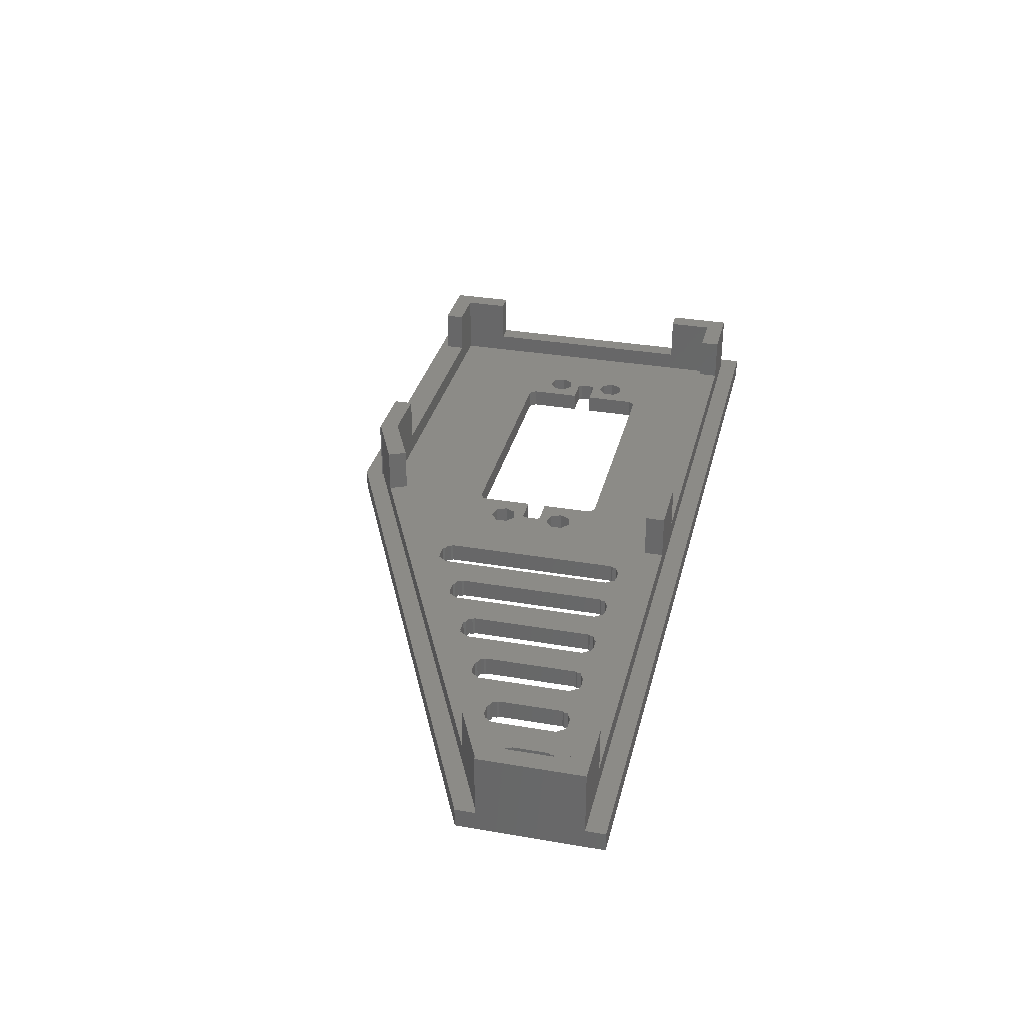
<metadata>
{"format":"stl","ext":"stl","renderer":"f3d","projection":"perspective","resolution":1024,"background":"white","views":[{"elev":32.7,"azim":103.4,"up":"+Y"}]}
</metadata>
<code>
# stl→obj: 428 verts, 896 faces
v 23.35 -75.5 35.75
v 23.24 -72.5 35.64
v 23.35 -72.5 35.75
v 23.24 -75.5 35.64
v 23.24 -72.5 14.86
v 23.35 -75.5 14.75
v 23.35 -72.5 14.75
v 23.24 -75.5 14.86
v 63.85 -75.5 15.75
v 63.85 -72.5 23.75
v 63.85 -72.5 15.75
v 63.85 -75.5 23.75
v 63.85 -75.5 26.75
v 63.85 -72.5 34.75
v 63.85 -72.5 26.75
v 63.85 -75.5 34.75
v 22.35 -75.5 23.75
v 22.35 -72.5 15.75
v 22.35 -72.5 23.75
v 22.35 -75.5 15.75
v 22.35 -75.5 34.75
v 22.35 -72.5 26.75
v 22.35 -72.5 34.75
v 22.35 -75.5 26.75
v 62.85 -75.5 14.75
v 62.85 -72.5 14.75
v 63.66 -72.5 34.94
v 63.66 -75.5 34.94
v 62.85 -75.5 35.75
v 63.07 -72.5 35.53
v 63.07 -75.5 35.53
v 62.85 -72.5 35.75
v 63.66 -75.5 15.56
v 63.66 -72.5 15.56
v 63.07 -75.5 14.97
v 63.07 -72.5 14.97
v 63.66 -72.5 35.34
v 63.66 -75.5 35.34
v 23.04 -75.5 35.7
v 23.04 -72.5 35.7
v 23.04 -72.5 14.8
v 23.04 -75.5 14.8
v 63.66 -75.5 15.16
v 63.66 -72.5 15.16
v 66.24 -75.5 30.25
v 67.04 -72.5 28.6
v 66.24 -72.5 30.25
v 67.04 -75.5 28.6
v 70.25 -75.5 29.34
v 70.25 -72.5 31.16
v 70.25 -72.5 29.34
v 70.25 -75.5 31.16
v 68.82 -75.5 28.19
v 68.82 -72.5 28.19
v 67.04 -75.5 31.9
v 67.04 -72.5 31.9
v 68.82 -72.5 32.31
v 68.82 -75.5 32.31
v 66.24 -75.5 20.25
v 67.04 -72.5 18.6
v 66.24 -72.5 20.25
v 67.04 -75.5 18.6
v 70.25 -75.5 19.34
v 70.25 -72.5 21.16
v 70.25 -72.5 19.34
v 70.25 -75.5 21.16
v 68.82 -75.5 18.19
v 68.82 -72.5 18.19
v 67.04 -75.5 21.9
v 67.04 -72.5 21.9
v 68.82 -72.5 22.31
v 68.82 -75.5 22.31
v 16.14 -75.5 30.25
v 16.94 -72.5 28.6
v 16.14 -72.5 30.25
v 16.94 -75.5 28.6
v 20.15 -75.5 29.34
v 20.15 -72.5 31.16
v 20.15 -72.5 29.34
v 20.15 -75.5 31.16
v 18.72 -75.5 28.19
v 18.72 -72.5 28.19
v 18.72 -75.5 32.31
v 18.72 -72.5 32.31
v 16.94 -75.5 31.9
v 16.94 -72.5 31.9
v 16.14 -75.5 20.25
v 16.94 -72.5 18.6
v 16.14 -72.5 20.25
v 16.94 -75.5 18.6
v 20.15 -75.5 19.34
v 20.15 -72.5 21.16
v 20.15 -72.5 19.34
v 20.15 -75.5 21.16
v 18.72 -75.5 18.19
v 18.72 -72.5 18.19
v 16.94 -75.5 21.9
v 16.94 -72.5 21.9
v 18.72 -72.5 22.31
v 18.72 -75.5 22.31
v 18.29 -75.5 26.69
v 18.35 -72.5 26.75
v 18.35 -75.5 26.75
v 18.29 -72.5 26.69
v 18.29 -75.5 23.81
v 18.35 -72.5 23.75
v 18.29 -72.5 23.81
v 18.35 -75.5 23.75
v 68.35 -75.5 24.25
v 68.35 -72.5 26.25
v 68.35 -72.5 24.25
v 68.35 -75.5 26.25
v 17.85 -75.5 26.25
v 17.85 -72.5 24.25
v 17.85 -72.5 26.25
v 17.85 -75.5 24.25
v 67.85 -75.5 23.75
v 67.85 -72.5 23.75
v 68.25 -72.5 26.35
v 68.25 -75.5 26.35
v 67.85 -75.5 26.75
v 67.96 -72.5 26.64
v 67.96 -75.5 26.64
v 67.85 -72.5 26.75
v 68.25 -75.5 24.15
v 68.25 -72.5 24.15
v 67.96 -75.5 23.86
v 67.96 -72.5 23.86
v 68.25 -72.5 26.54
v 68.25 -75.5 26.54
v 18.2 -75.5 26.73
v 18.2 -72.5 26.73
v 18.2 -72.5 23.77
v 18.2 -75.5 23.77
v 68.25 -75.5 23.96
v 68.25 -72.5 23.96
v 3 -62.5 -2.887e-15
v 3 -69.5 10
v 3 -62.5 10
v 3 -72.5 -6.661e-16
v 3 -69.5 45.5
v 3 -62.5 55.5
v 3 -62.5 45.5
v 3 -72.5 55.5
v 13 -62.5 3
v 13 -62.5 -2.887e-15
v 6 -62.5 3
v 6 -62.5 10
v 145 -62.5 15.86
v 142 -62.5 13.76
v 144.2 -62.5 15.86
v 142 -62.5 3
v 145 -62.5 -2.887e-15
v 135 -62.5 -2.887e-15
v 135 -62.5 3
v 135.2 -62.5 20.24
v 144.3 -62.5 16.02
v 133.9 -62.5 17.52
v 79 -62.5 -2.887e-15
v 69 -62.5 3
v 79 -62.5 3
v 69 -62.5 -2.887e-15
v 145 -75.5 18.86
v 145 -72.5 15.86
v 145 -72.5 18.86
v 145 -72.5 -6.661e-16
v 145 -75.5 -3
v 145 -72.5 -3
v 13 -69.5 3
v 79 -69.5 3
v 135 -69.5 3
v 142 -72.5 3
v 69 -69.5 3
v 6 -72.5 3
v 60 -72.5 58.5
v 60 -72.5 55.5
v 60 -72.5 55.3
v 144.3 -72.5 16.02
v 144.2 -72.5 15.86
v 0 -72.5 58.5
v 0 -72.5 -3
v 80.29 -72.5 37.38
v 80 -72.5 36.5
v 80 -72.5 8.5
v 80.29 -72.5 7.618
v 81.5 -72.5 38
v 58.91 -72.5 52.5
v 83.5 -72.5 38
v 83.96 -72.5 37.93
v 91.5 -72.5 33.5
v 93.5 -72.5 33.5
v 93.96 -72.5 33.43
v 101.5 -72.5 29
v 103.5 -72.5 29
v 104 -72.5 28.93
v 111.5 -72.5 24.5
v 113.5 -72.5 24.5
v 142 -72.5 13.76
v 114 -72.5 24.43
v 121.5 -72.5 20
v 123.5 -72.5 20
v 124 -72.5 19.93
v 131.5 -72.5 15.5
v 133.5 -72.5 15.5
v 134 -72.5 15.43
v 135 -72.5 14
v 135 -72.5 8.5
v 131.5 -72.5 7
v 133.5 -72.5 7
v 123.5 -72.5 7
v 121.5 -72.5 7
v 113.5 -72.5 7
v 111.5 -72.5 7
v 103.5 -72.5 7
v 101.5 -72.5 7
v 93.5 -72.5 7
v 91.5 -72.5 7
v 83.5 -72.5 7
v 81.5 -72.5 7
v 134 -72.5 7.073
v 81.17 -72.5 37.67
v 80.29 -72.5 36.79
v 6 -72.5 52.5
v 80.29 -72.5 8.214
v 81.17 -72.5 7.332
v 83.67 -72.5 37.83
v 85 -72.5 36.5
v 90.29 -72.5 32.88
v 91.17 -72.5 33.17
v 90 -72.5 32
v 90.29 -72.5 32.29
v 85 -72.5 8.5
v 90 -72.5 8.5
v 90.29 -72.5 7.618
v 90.29 -72.5 8.214
v 91.17 -72.5 7.332
v 83.96 -72.5 7.073
v 93.67 -72.5 33.33
v 95 -72.5 32
v 100.3 -72.5 28.38
v 101.2 -72.5 28.67
v 100 -72.5 27.5
v 100.3 -72.5 27.79
v 95 -72.5 8.5
v 100 -72.5 8.5
v 100.3 -72.5 7.618
v 100.3 -72.5 8.214
v 101.2 -72.5 7.332
v 93.96 -72.5 7.073
v 103.7 -72.5 28.83
v 105 -72.5 27.5
v 110.3 -72.5 23.88
v 111.2 -72.5 24.17
v 110 -72.5 23
v 110.3 -72.5 23.29
v 105 -72.5 8.5
v 110 -72.5 8.5
v 110.3 -72.5 7.618
v 110.3 -72.5 8.214
v 111.2 -72.5 7.332
v 104 -72.5 7.073
v 113.7 -72.5 24.33
v 115 -72.5 23
v 120.3 -72.5 19.38
v 121.2 -72.5 19.67
v 120 -72.5 18.5
v 120.3 -72.5 18.79
v 115 -72.5 8.5
v 120 -72.5 8.5
v 120.3 -72.5 7.618
v 120.3 -72.5 8.214
v 121.2 -72.5 7.332
v 114 -72.5 7.073
v 123.7 -72.5 19.83
v 125 -72.5 18.5
v 130.3 -72.5 14.88
v 131.2 -72.5 15.17
v 130 -72.5 14
v 130.3 -72.5 14.29
v 125 -72.5 8.5
v 130 -72.5 8.5
v 130.3 -72.5 7.618
v 130.3 -72.5 8.214
v 131.2 -72.5 7.332
v 124 -72.5 7.073
v 133.7 -72.5 15.33
v 83.67 -72.5 7.169
v 93.67 -72.5 7.169
v 103.7 -72.5 7.169
v 113.7 -72.5 7.169
v 133.7 -72.5 7.169
v 123.7 -72.5 7.169
v 135 -69.5 -1.332e-15
v 79 -69.5 -1.332e-15
v 69 -69.5 -1.332e-15
v 13 -69.5 -1.332e-15
v 6 -62.5 52.5
v 13 -62.5 55.5
v 13 -62.5 52.5
v 6 -62.5 45.5
v 6 -69.5 45.5
v 6 -69.5 10
v 13 -69.5 55.5
v 50 -69.5 55.5
v 60 -62.5 55.5
v 50 -62.5 55.5
v 69.03 -62.5 51.09
v 58.91 -62.5 52.5
v 60 -62.5 55.3
v 67.76 -62.5 48.37
v 50 -62.5 52.5
v 50 -69.5 52.5
v 13 -69.5 52.5
v 135.2 -69.5 20.24
v 67.76 -69.5 48.37
v 69.03 -69.5 51.09
v 133.9 -69.5 17.52
v 83.67 -75.5 37.83
v 83.5 -75.5 38
v 81.5 -75.5 38
v 103.5 -75.5 29
v 103.7 -75.5 28.83
v 104 -75.5 28.93
v 100.3 -75.5 28.38
v 101.5 -75.5 29
v 95 -75.5 32
v 101.2 -75.5 28.67
v 100 -75.5 27.5
v 100.3 -75.5 27.79
v 95 -75.5 8.5
v 100 -75.5 8.5
v 100.3 -75.5 7.618
v 100.3 -75.5 8.214
v 93.96 -75.5 7.073
v 101.5 -75.5 7
v 93.5 -75.5 7
v 101.2 -75.5 7.332
v 93.5 -75.5 33.5
v 93.67 -75.5 33.33
v 93.96 -75.5 33.43
v 90.29 -75.5 32.88
v 91.5 -75.5 33.5
v 85 -75.5 36.5
v 91.17 -75.5 33.17
v 90 -75.5 32
v 90.29 -75.5 32.29
v 85 -75.5 8.5
v 90 -75.5 8.5
v 90.29 -75.5 7.618
v 90.29 -75.5 8.214
v 83.96 -75.5 7.073
v 91.5 -75.5 7
v 83.5 -75.5 7
v 91.17 -75.5 7.332
v 83.96 -75.5 37.93
v 60 -75.5 58.5
v 0 -75.5 58.5
v 80.29 -75.5 37.38
v 81.17 -75.5 37.67
v 0 -75.5 -3
v 80.29 -75.5 7.618
v 80 -75.5 8.5
v 80.29 -75.5 8.214
v 81.5 -75.5 7
v 81.17 -75.5 7.332
v 103.5 -75.5 7
v 111.5 -75.5 7
v 113.5 -75.5 7
v 121.5 -75.5 7
v 123.5 -75.5 7
v 131.5 -75.5 7
v 111.5 -75.5 24.5
v 105 -75.5 27.5
v 113.5 -75.5 24.5
v 114 -75.5 24.43
v 121.5 -75.5 20
v 115 -75.5 23
v 123.5 -75.5 20
v 124 -75.5 19.93
v 131.5 -75.5 15.5
v 125 -75.5 18.5
v 133.5 -75.5 15.5
v 134 -75.5 15.43
v 135 -75.5 14
v 135 -75.5 8.5
v 134 -75.5 7.073
v 133.5 -75.5 7
v 80 -75.5 36.5
v 80.29 -75.5 36.79
v 123.7 -75.5 19.83
v 120.3 -75.5 19.38
v 121.2 -75.5 19.67
v 120 -75.5 18.5
v 120.3 -75.5 18.79
v 115 -75.5 8.5
v 120 -75.5 8.5
v 120.3 -75.5 7.618
v 120.3 -75.5 8.214
v 114 -75.5 7.073
v 121.2 -75.5 7.332
v 113.7 -75.5 24.33
v 110.3 -75.5 23.88
v 111.2 -75.5 24.17
v 110 -75.5 23
v 110.3 -75.5 23.29
v 105 -75.5 8.5
v 110 -75.5 8.5
v 110.3 -75.5 7.618
v 110.3 -75.5 8.214
v 104 -75.5 7.073
v 111.2 -75.5 7.332
v 83.67 -75.5 7.169
v 133.7 -75.5 15.33
v 130.3 -75.5 14.88
v 131.2 -75.5 15.17
v 130 -75.5 14
v 130.3 -75.5 14.29
v 125 -75.5 8.5
v 130 -75.5 8.5
v 130.3 -75.5 7.618
v 130.3 -75.5 8.214
v 124 -75.5 7.073
v 131.2 -75.5 7.332
v 93.67 -75.5 7.169
v 103.7 -75.5 7.169
v 113.7 -75.5 7.169
v 123.7 -75.5 7.169
v 133.7 -75.5 7.169
f 1 2 3
f 2 1 4
f 5 6 7
f 6 5 8
f 9 10 11
f 10 9 12
f 13 14 15
f 14 13 16
f 17 18 19
f 18 17 20
f 21 22 23
f 22 21 24
f 7 25 26
f 25 7 6
f 16 27 14
f 27 16 28
f 29 30 31
f 30 29 32
f 33 11 34
f 11 33 9
f 26 35 36
f 35 26 25
f 1 32 29
f 32 1 3
f 28 37 27
f 37 28 38
f 31 37 38
f 37 31 30
f 39 23 40
f 23 39 21
f 39 2 4
f 2 39 40
f 20 41 18
f 41 20 42
f 41 8 5
f 8 41 42
f 43 34 44
f 34 43 33
f 36 43 44
f 43 36 35
f 45 46 47
f 46 45 48
f 49 50 51
f 50 49 52
f 46 53 54
f 53 46 48
f 54 49 51
f 49 54 53
f 55 47 56
f 47 55 45
f 55 57 58
f 57 55 56
f 58 50 52
f 50 58 57
f 59 60 61
f 60 59 62
f 63 64 65
f 64 63 66
f 60 67 68
f 67 60 62
f 68 63 65
f 63 68 67
f 69 61 70
f 61 69 59
f 69 71 72
f 71 69 70
f 72 64 66
f 64 72 71
f 73 74 75
f 74 73 76
f 77 78 79
f 78 77 80
f 74 81 82
f 81 74 76
f 83 78 80
f 78 83 84
f 82 77 79
f 77 82 81
f 85 75 86
f 75 85 73
f 85 84 83
f 84 85 86
f 87 88 89
f 88 87 90
f 91 92 93
f 92 91 94
f 88 95 96
f 95 88 90
f 96 91 93
f 91 96 95
f 97 89 98
f 89 97 87
f 97 99 100
f 99 97 98
f 100 92 94
f 92 100 99
f 101 102 103
f 102 101 104
f 105 106 107
f 106 105 108
f 109 110 111
f 110 109 112
f 113 114 115
f 114 113 116
f 106 17 19
f 17 106 108
f 10 117 118
f 117 10 12
f 112 119 110
f 119 112 120
f 121 122 123
f 122 121 124
f 125 111 126
f 111 125 109
f 118 127 128
f 127 118 117
f 103 22 24
f 22 103 102
f 13 124 121
f 124 13 15
f 120 129 119
f 129 120 130
f 123 129 130
f 129 123 122
f 131 115 132
f 115 131 113
f 131 104 101
f 104 131 132
f 116 133 114
f 133 116 134
f 133 105 107
f 105 133 134
f 135 126 136
f 126 135 125
f 128 135 136
f 135 128 127
f 137 138 139
f 138 140 141
f 140 138 137
f 141 142 143
f 141 144 142
f 144 141 140
f 145 146 147
f 147 139 148
f 147 137 139
f 137 147 146
f 149 150 151
f 149 152 150
f 153 152 149
f 154 152 153
f 152 154 155
f 150 156 157
f 150 157 151
f 156 150 158
f 159 160 161
f 160 159 162
f 163 164 165
f 164 163 166
f 167 166 163
f 166 167 168
f 164 153 149
f 153 164 166
f 145 147 169
f 161 160 170
f 171 152 155
f 152 171 172
f 170 172 171
f 173 170 160
f 173 172 170
f 174 173 169
f 173 174 172
f 174 169 147
f 166 168 140
f 144 175 176
f 165 176 175
f 176 165 177
f 165 178 177
f 164 178 165
f 178 164 179
f 175 144 180
f 140 180 144
f 140 181 180
f 181 140 168
f 23 78 84
f 22 78 23
f 79 22 82
f 78 22 79
f 3 2 40
f 182 30 32
f 182 37 30
f 182 57 37
f 14 37 57
f 37 14 27
f 183 50 57
f 183 51 50
f 64 51 183
f 110 51 64
f 54 129 124
f 124 129 122
f 54 110 129
f 129 110 119
f 51 110 54
f 111 136 126
f 110 64 111
f 136 118 128
f 70 118 71
f 136 71 118
f 71 111 64
f 111 71 136
f 184 64 183
f 44 11 68
f 11 44 34
f 44 26 36
f 44 185 26
f 185 44 184
f 68 184 44
f 65 184 68
f 64 184 65
f 186 187 188
f 187 189 188
f 190 189 191
f 192 189 187
f 189 192 191
f 193 192 194
f 195 192 187
f 192 195 194
f 196 195 197
f 198 195 187
f 195 199 197
f 200 199 201
f 195 198 199
f 199 202 201
f 203 202 204
f 199 198 202
f 202 205 204
f 202 198 205
f 198 206 205
f 198 207 206
f 172 207 198
f 172 208 209
f 208 172 210
f 210 172 211
f 211 172 212
f 212 172 213
f 213 172 214
f 214 172 215
f 215 172 216
f 216 172 217
f 217 172 218
f 218 172 219
f 220 172 209
f 207 172 220
f 182 187 186
f 182 186 221
f 187 182 32
f 183 182 222
f 57 182 183
f 3 187 32
f 187 3 223
f 40 223 3
f 84 40 23
f 40 84 86
f 40 86 223
f 75 223 86
f 102 82 22
f 132 82 102
f 82 132 74
f 115 74 132
f 98 74 115
f 74 98 75
f 98 115 114
f 99 133 106
f 98 133 99
f 133 98 114
f 75 98 89
f 174 75 89
f 41 96 18
f 96 41 88
f 185 184 224
f 174 26 185
f 219 185 225
f 174 185 219
f 75 174 223
f 88 174 89
f 41 174 88
f 7 174 41
f 26 174 7
f 174 219 172
f 188 189 226
f 189 190 227
f 228 190 229
f 190 228 227
f 230 228 231
f 228 230 227
f 232 230 233
f 230 232 227
f 234 233 235
f 233 234 232
f 217 234 236
f 234 237 232
f 234 217 237
f 191 192 238
f 56 14 57
f 47 14 56
f 15 47 46
f 124 46 54
f 15 46 124
f 47 15 14
f 192 193 239
f 240 193 241
f 193 240 239
f 242 240 243
f 240 242 239
f 244 242 245
f 242 244 239
f 246 245 247
f 245 246 244
f 215 246 248
f 246 249 244
f 246 215 249
f 194 195 250
f 19 99 106
f 19 92 99
f 19 93 92
f 93 18 96
f 18 93 19
f 107 106 133
f 102 104 132
f 195 196 251
f 252 196 253
f 196 252 251
f 254 252 255
f 252 254 251
f 256 254 257
f 254 256 251
f 258 257 259
f 257 258 256
f 213 258 260
f 258 261 256
f 258 213 261
f 197 199 262
f 118 70 10
f 61 10 70
f 11 61 60
f 61 11 10
f 11 60 68
f 199 200 263
f 264 200 265
f 200 264 263
f 266 264 267
f 264 266 263
f 268 266 269
f 266 268 263
f 270 269 271
f 269 270 268
f 211 270 272
f 270 273 268
f 270 211 273
f 201 202 274
f 5 7 41
f 202 203 275
f 276 203 277
f 203 276 275
f 278 276 279
f 276 278 275
f 280 278 281
f 278 280 275
f 282 281 283
f 281 282 280
f 208 282 284
f 282 285 280
f 282 208 285
f 204 205 286
f 237 218 287
f 218 237 217
f 249 216 288
f 216 249 215
f 261 214 289
f 214 261 213
f 273 212 290
f 212 273 211
f 291 220 209
f 285 210 292
f 210 285 208
f 166 293 153
f 166 294 293
f 294 295 159
f 166 295 294
f 140 295 166
f 295 140 296
f 137 296 140
f 296 137 146
f 153 293 154
f 159 295 162
f 169 146 145
f 146 169 296
f 295 160 162
f 160 295 173
f 295 169 173
f 169 295 296
f 170 159 161
f 159 170 294
f 293 155 154
f 155 293 171
f 293 170 171
f 170 293 294
f 297 298 299
f 298 297 142
f 143 297 300
f 297 143 142
f 297 301 300
f 301 223 302
f 223 301 297
f 302 147 148
f 302 174 147
f 174 302 223
f 298 142 303
f 304 305 306
f 305 304 176
f 303 176 304
f 303 144 176
f 144 303 142
f 141 300 301
f 300 141 143
f 302 141 301
f 141 302 138
f 139 302 148
f 302 139 138
f 307 308 309
f 308 307 310
f 308 305 309
f 305 308 306
f 306 308 311
f 176 309 305
f 309 176 177
f 187 312 308
f 223 312 187
f 312 223 313
f 297 313 223
f 313 297 299
f 308 312 311
f 303 299 298
f 299 303 313
f 312 306 311
f 306 312 304
f 312 303 304
f 303 312 313
f 314 315 316
f 315 314 317
f 178 151 157
f 151 178 179
f 307 309 316
f 314 157 156
f 157 314 178
f 316 178 314
f 316 177 178
f 177 316 309
f 198 317 150
f 198 315 317
f 187 315 198
f 308 315 187
f 315 308 310
f 150 317 158
f 316 310 307
f 310 316 315
f 317 156 158
f 156 317 314
f 318 188 226
f 188 318 319
f 320 188 319
f 188 320 186
f 321 322 323
f 324 325 326
f 325 324 327
f 328 324 326
f 324 328 329
f 330 328 326
f 330 331 328
f 332 331 330
f 331 332 333
f 334 332 330
f 335 332 334
f 335 334 336
f 332 335 337
f 16 55 58
f 16 45 55
f 13 45 16
f 121 48 13
f 45 13 48
f 338 339 340
f 341 342 343
f 342 341 344
f 345 341 343
f 341 345 346
f 347 345 343
f 347 348 345
f 349 348 347
f 348 349 350
f 351 349 347
f 352 349 351
f 352 351 353
f 349 352 354
f 319 318 355
f 1 356 357
f 38 356 29
f 356 358 320
f 320 358 359
f 356 38 358
f 356 1 29
f 357 39 1
f 85 39 357
f 83 39 85
f 39 83 21
f 357 73 85
f 360 73 357
f 131 81 76
f 81 131 103
f 76 113 131
f 73 87 76
f 97 76 87
f 108 100 17
f 134 100 108
f 97 134 116
f 113 97 116
f 134 97 100
f 76 97 113
f 42 95 90
f 95 42 20
f 360 25 6
f 25 361 362
f 362 361 363
f 25 360 361
f 361 364 365
f 167 353 364
f 353 167 352
f 352 167 336
f 336 167 335
f 335 167 366
f 366 167 367
f 367 167 368
f 368 167 369
f 369 167 370
f 370 167 371
f 167 364 360
f 361 360 364
f 42 360 6
f 90 360 42
f 87 360 90
f 73 360 87
f 319 356 320
f 355 356 319
f 342 355 343
f 338 355 342
f 340 355 338
f 355 340 356
f 325 340 326
f 321 340 325
f 323 340 321
f 340 323 356
f 372 323 373
f 374 323 372
f 375 323 374
f 163 323 375
f 376 375 377
f 378 375 376
f 379 375 378
f 163 375 379
f 323 163 356
f 380 379 381
f 379 380 382
f 379 382 163
f 383 163 382
f 384 163 383
f 385 163 384
f 167 385 386
f 385 167 163
f 387 167 386
f 371 167 387
f 58 358 38
f 38 29 31
f 358 388 389
f 16 38 28
f 38 16 58
f 358 58 388
f 52 388 58
f 49 388 52
f 112 49 53
f 48 121 53
f 130 53 121
f 130 121 123
f 112 53 130
f 112 130 120
f 49 112 66
f 66 112 109
f 135 109 125
f 72 109 135
f 117 135 127
f 72 135 117
f 109 72 66
f 49 66 388
f 362 66 63
f 43 9 33
f 9 43 67
f 25 43 35
f 66 362 388
f 67 362 63
f 43 362 67
f 362 43 25
f 1 39 4
f 80 21 83
f 24 80 77
f 24 81 103
f 80 24 21
f 81 24 77
f 378 390 379
f 391 376 377
f 376 391 392
f 393 391 377
f 391 393 394
f 395 393 377
f 395 396 393
f 397 396 395
f 396 397 398
f 399 397 395
f 369 397 399
f 369 399 368
f 397 369 400
f 69 117 12
f 117 69 72
f 12 59 69
f 9 59 12
f 62 9 67
f 59 9 62
f 374 401 375
f 402 372 373
f 372 402 403
f 404 402 373
f 402 404 405
f 406 404 373
f 406 407 404
f 408 407 406
f 407 408 409
f 410 408 406
f 367 408 410
f 367 410 366
f 408 367 411
f 103 131 101
f 105 134 108
f 94 17 100
f 91 17 94
f 91 20 17
f 20 91 95
f 412 353 351
f 382 413 383
f 414 380 381
f 380 414 415
f 416 414 381
f 414 416 417
f 418 416 381
f 418 419 416
f 420 419 418
f 419 420 421
f 422 420 418
f 371 420 422
f 371 422 370
f 420 371 423
f 8 42 6
f 424 336 334
f 425 366 410
f 426 368 399
f 427 370 422
f 428 387 386
f 353 287 218
f 287 353 412
f 347 227 232
f 227 347 343
f 388 184 183
f 184 388 362
f 184 363 224
f 363 184 362
f 225 364 219
f 364 225 365
f 219 353 218
f 353 219 364
f 389 183 222
f 183 389 388
f 320 221 186
f 221 320 359
f 363 185 224
f 185 363 361
f 185 365 225
f 365 185 361
f 287 351 237
f 351 287 412
f 351 232 237
f 232 351 347
f 343 189 227
f 189 343 355
f 318 189 355
f 189 318 226
f 358 222 182
f 222 358 389
f 358 221 359
f 221 358 182
f 339 191 238
f 191 339 338
f 342 191 338
f 191 342 190
f 336 288 216
f 288 336 424
f 330 239 244
f 239 330 326
f 345 233 230
f 233 345 348
f 233 350 235
f 350 233 348
f 236 352 217
f 352 236 354
f 217 336 216
f 336 217 352
f 346 230 231
f 230 346 345
f 342 229 190
f 229 342 344
f 350 234 235
f 234 350 349
f 234 354 236
f 354 234 349
f 334 244 249
f 244 334 330
f 288 334 249
f 334 288 424
f 326 192 239
f 192 326 340
f 339 192 340
f 192 339 238
f 341 231 228
f 231 341 346
f 341 229 344
f 229 341 228
f 322 194 250
f 194 322 321
f 325 194 321
f 194 325 193
f 328 243 329
f 243 328 242
f 325 241 193
f 241 325 327
f 366 289 214
f 289 366 425
f 406 251 256
f 251 406 373
f 328 245 242
f 245 328 331
f 245 333 247
f 333 245 331
f 248 335 215
f 335 248 337
f 215 366 214
f 366 215 335
f 333 246 247
f 246 333 332
f 246 337 248
f 337 246 332
f 410 256 261
f 256 410 406
f 289 410 261
f 410 289 425
f 373 195 251
f 195 373 323
f 322 195 323
f 195 322 250
f 324 243 240
f 243 324 329
f 324 241 327
f 241 324 240
f 401 197 262
f 197 401 374
f 372 197 374
f 197 372 196
f 404 255 405
f 255 404 254
f 372 253 196
f 253 372 403
f 368 290 212
f 290 368 426
f 395 263 268
f 263 395 377
f 404 257 254
f 257 404 407
f 257 409 259
f 409 257 407
f 260 367 213
f 367 260 411
f 213 368 212
f 368 213 367
f 409 258 259
f 258 409 408
f 258 411 260
f 411 258 408
f 399 268 273
f 268 399 395
f 290 399 273
f 399 290 426
f 377 199 263
f 199 377 375
f 401 199 375
f 199 401 262
f 402 255 252
f 255 402 405
f 402 253 403
f 253 402 252
f 390 201 274
f 201 390 378
f 376 201 378
f 201 376 200
f 370 292 210
f 292 370 427
f 418 275 280
f 275 418 381
f 393 269 266
f 269 393 396
f 269 398 271
f 398 269 396
f 272 369 211
f 369 272 400
f 211 370 210
f 370 211 369
f 393 267 394
f 267 393 266
f 376 265 200
f 265 376 392
f 398 270 271
f 270 398 397
f 270 400 272
f 400 270 397
f 422 280 285
f 280 422 418
f 292 422 285
f 422 292 427
f 381 202 275
f 202 381 379
f 390 202 379
f 202 390 274
f 391 267 264
f 267 391 394
f 391 265 392
f 265 391 264
f 413 204 286
f 204 413 382
f 380 204 382
f 204 380 203
f 387 291 209
f 291 387 428
f 385 206 207
f 206 385 384
f 416 281 278
f 281 416 419
f 419 283 281
f 283 419 421
f 284 371 208
f 371 284 423
f 208 387 209
f 387 208 371
f 417 278 279
f 278 417 416
f 380 277 203
f 277 380 415
f 421 282 283
f 282 421 420
f 282 423 284
f 423 282 420
f 291 386 220
f 386 291 428
f 386 207 220
f 207 386 385
f 384 205 206
f 205 384 383
f 413 205 383
f 205 413 286
f 414 279 276
f 279 414 417
f 414 277 415
f 277 414 276
f 360 168 167
f 168 360 181
f 360 180 181
f 180 360 357
f 180 356 175
f 356 180 357
f 175 163 165
f 163 175 356
f 172 150 152
f 150 172 198
f 151 164 149
f 164 151 179

</code>
